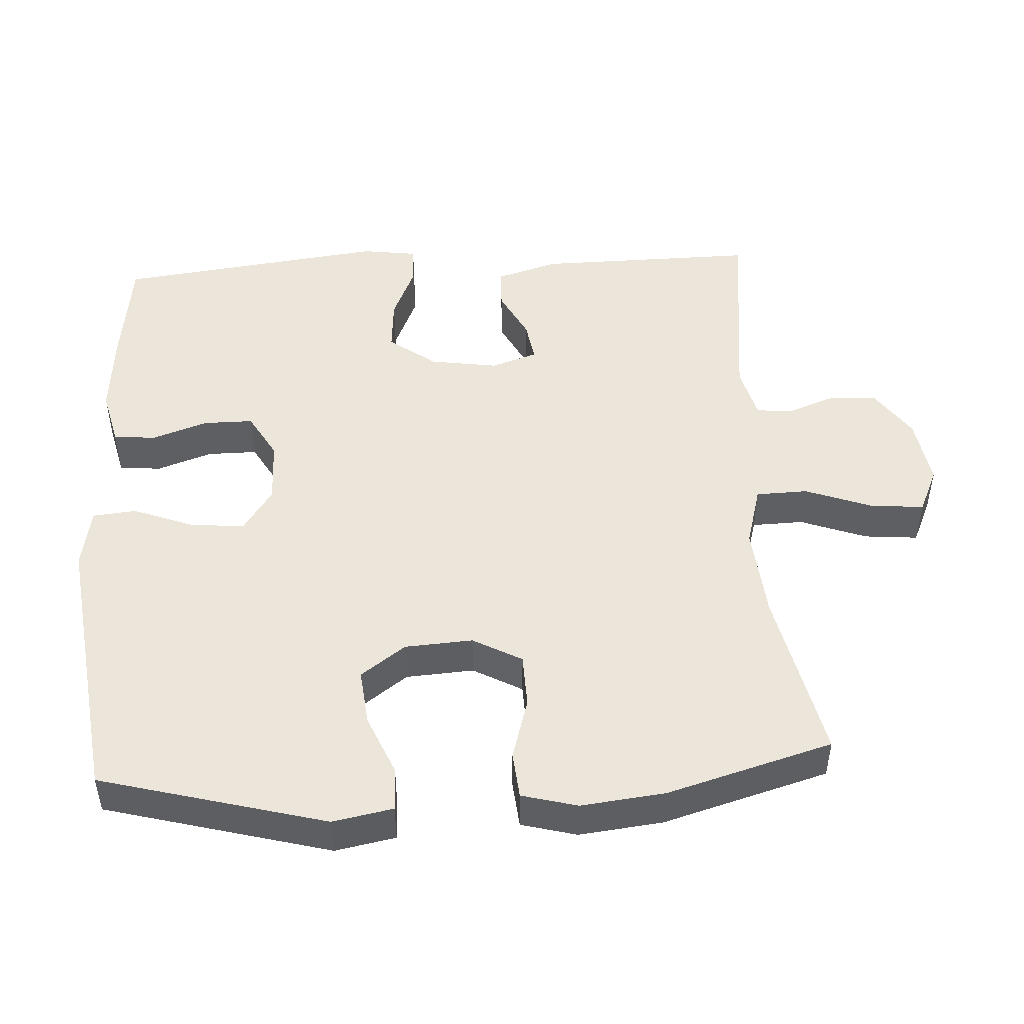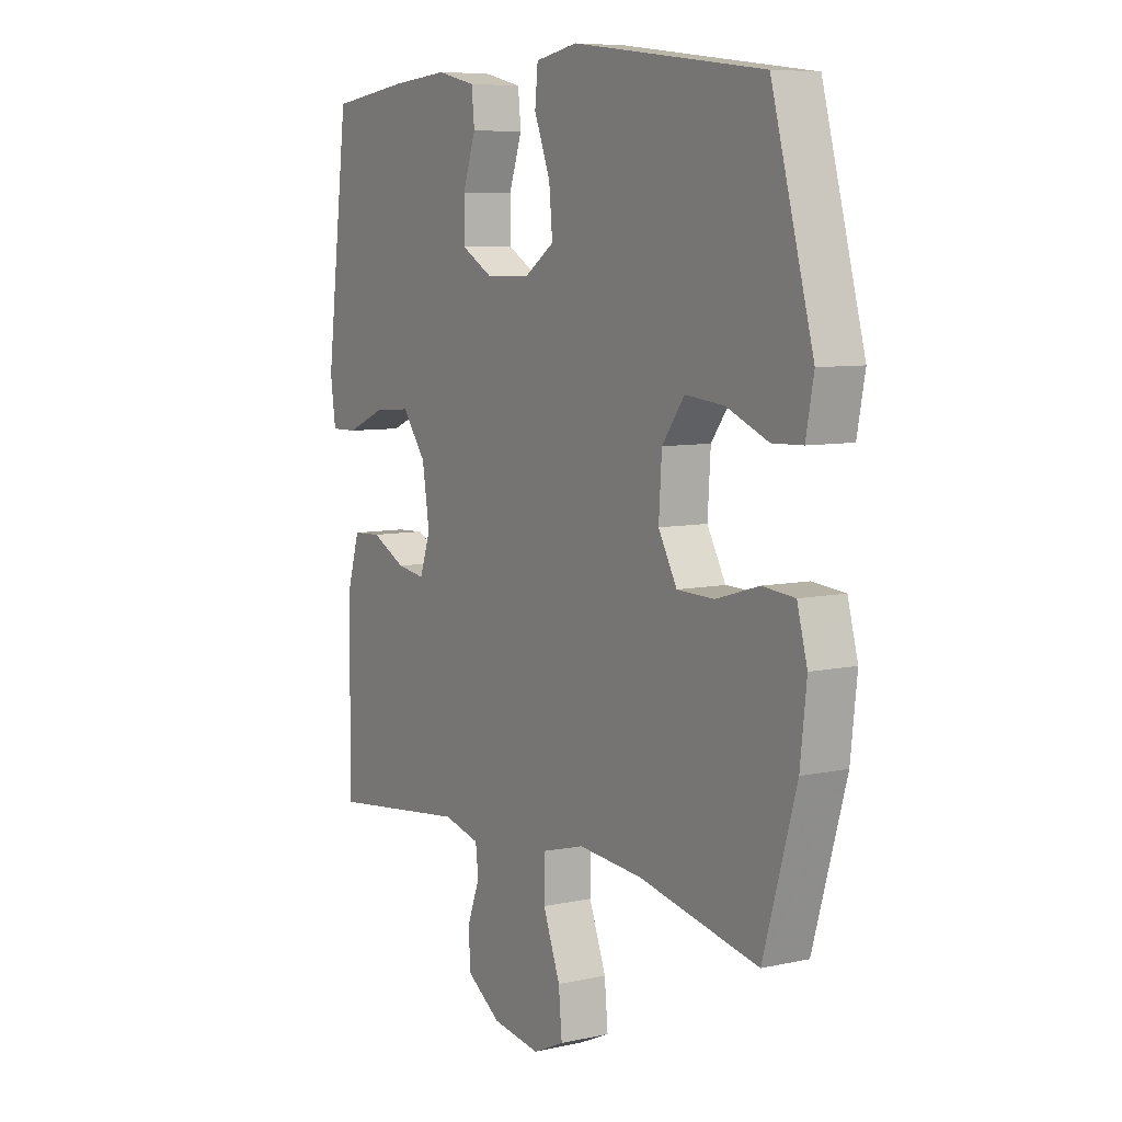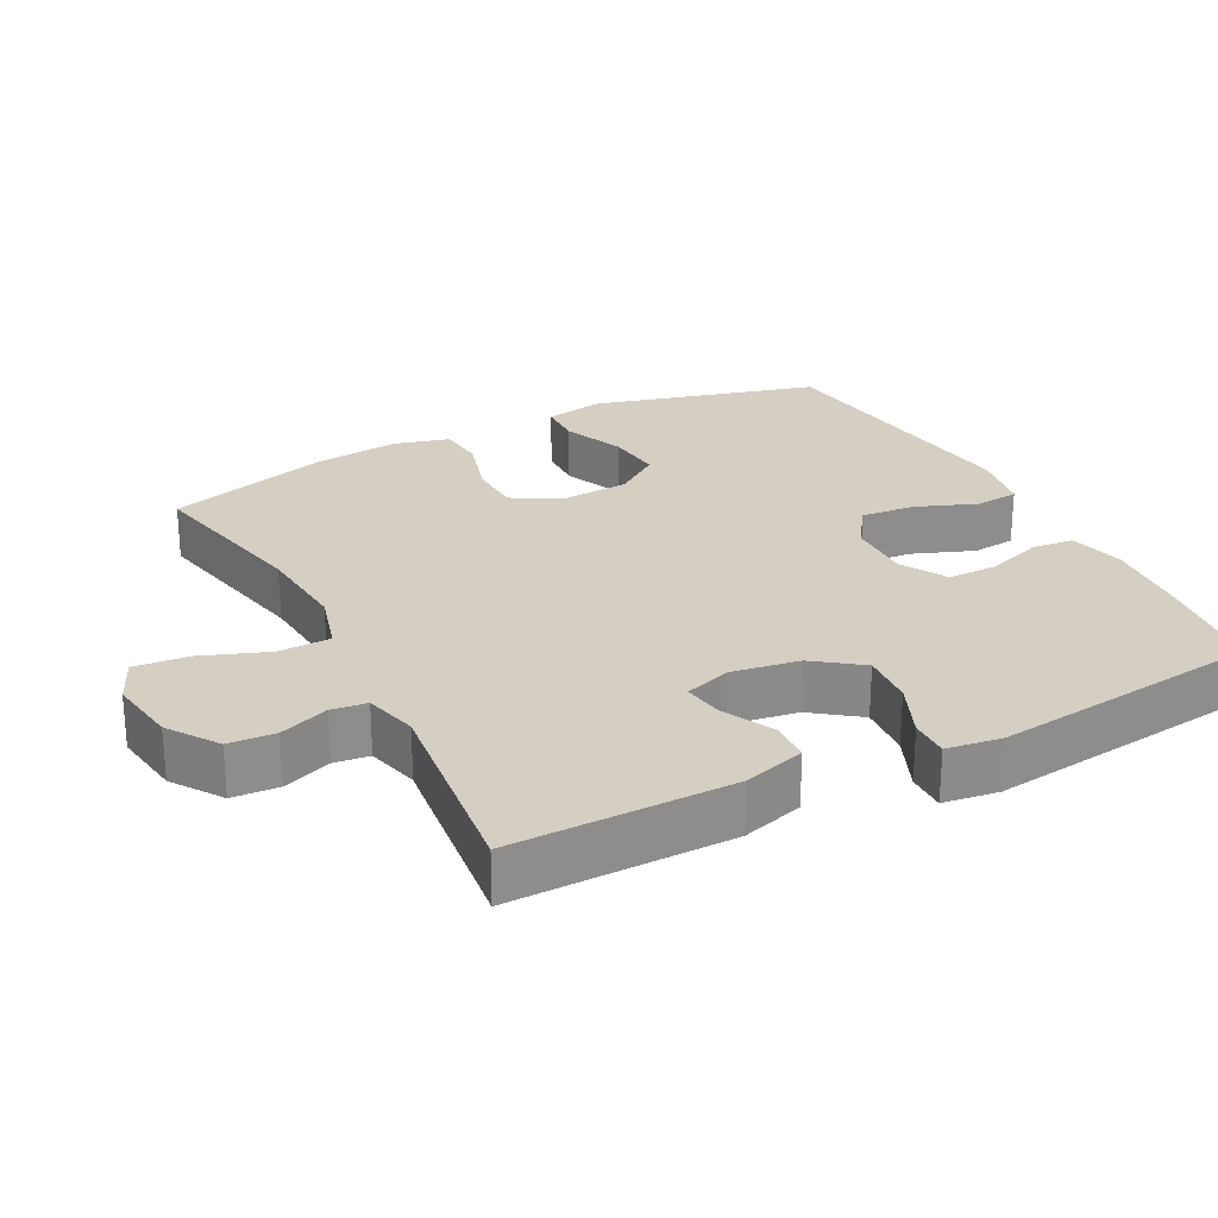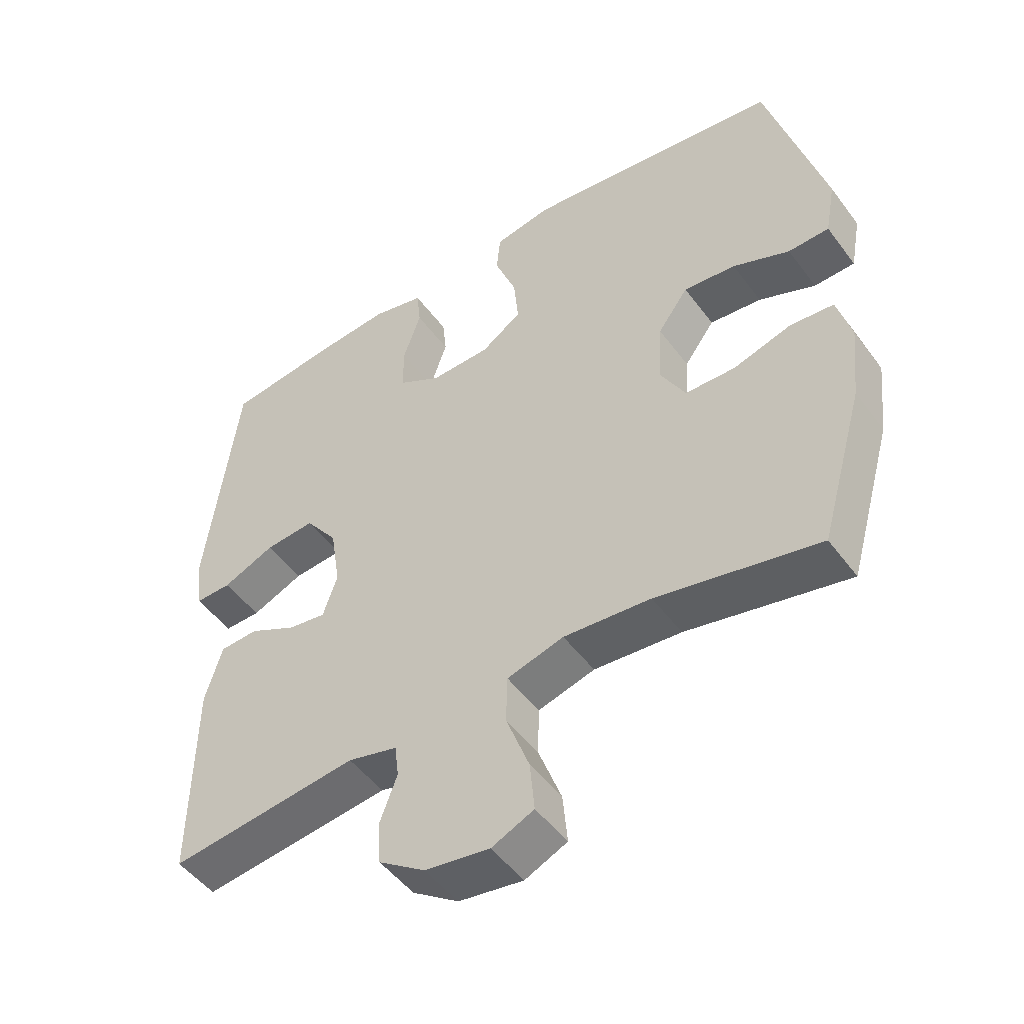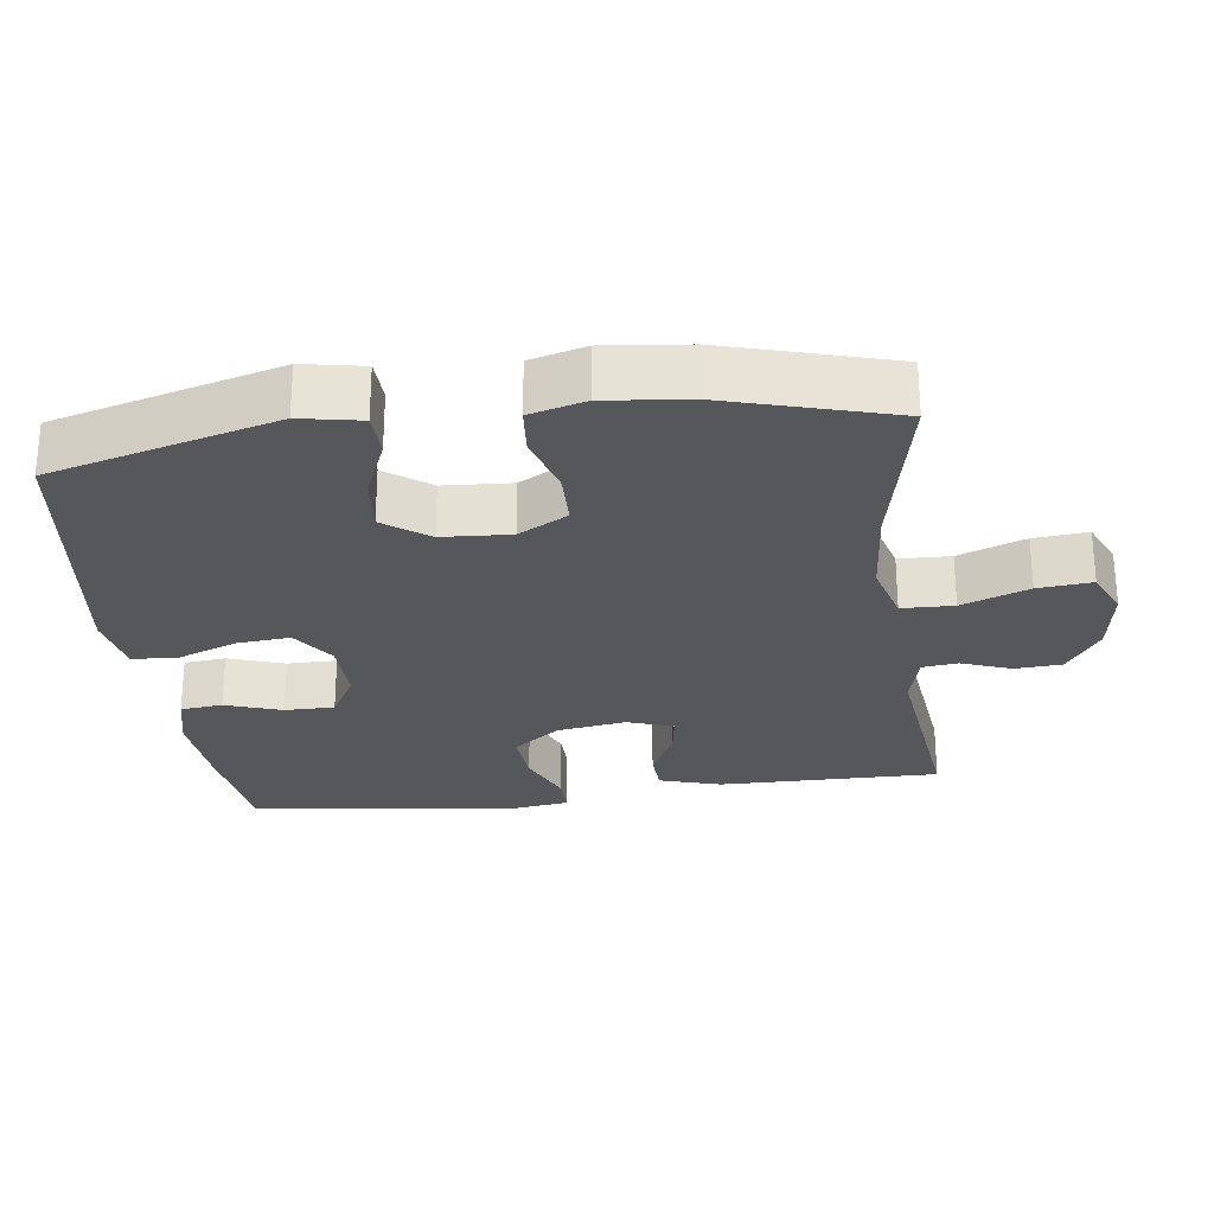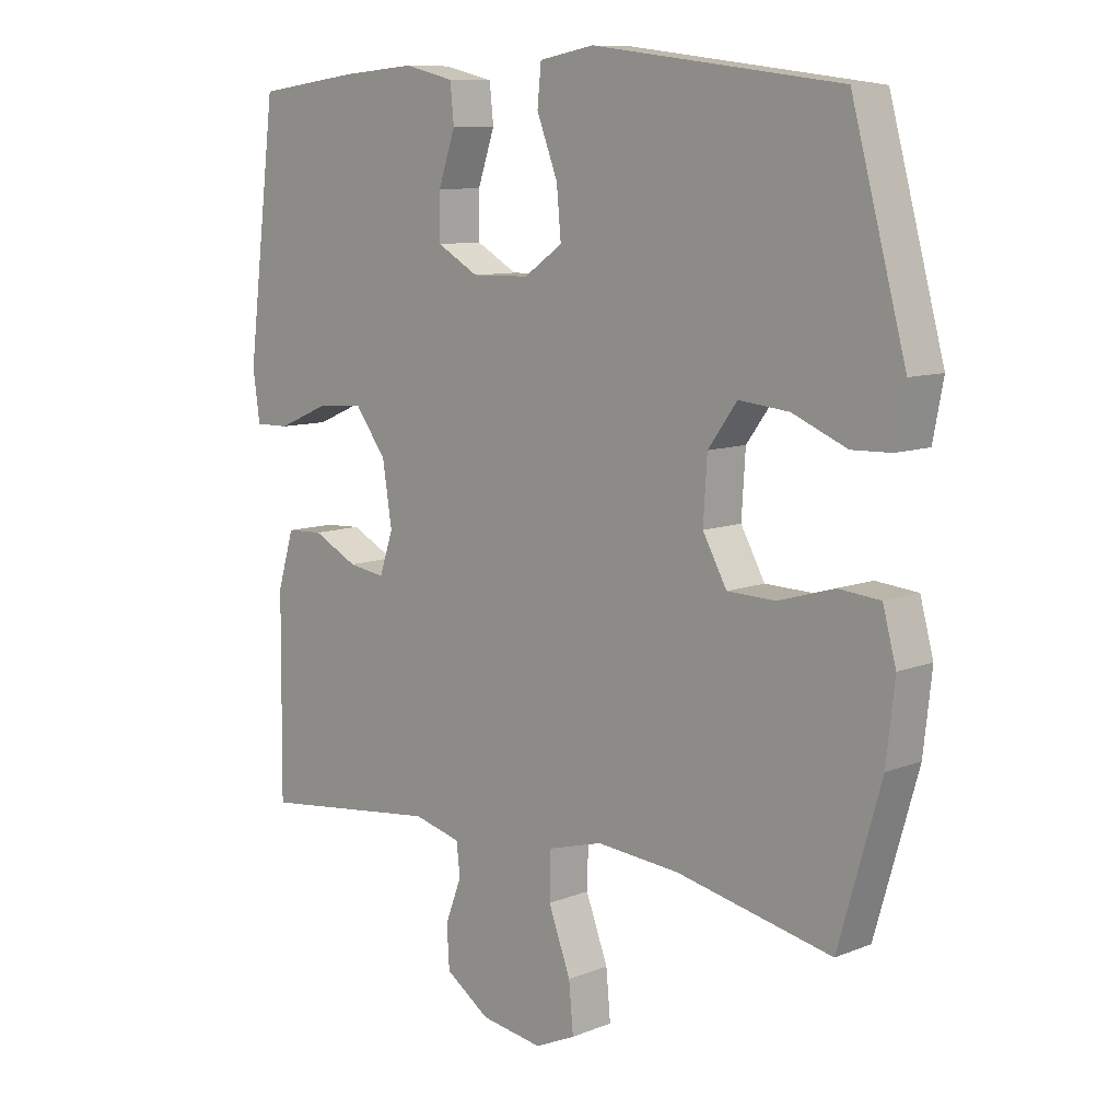
<metadata>
{"format":"obj","ext":"obj","renderer":"f3d","projection":"perspective","resolution":1024,"background":"white","views":[{"elev":48.3,"azim":86.6,"up":"+Y"},{"elev":7.5,"azim":57.9,"up":"+Z"},{"elev":25.8,"azim":-117.4,"up":"+Y"},{"elev":-49.5,"azim":35.1,"up":"+Z"},{"elev":-26.8,"azim":97.5,"up":"+Y"},{"elev":9.6,"azim":44.3,"up":"+Z"}]}
</metadata>
<code>
v -0.5 0.07 -0.5
v -0.497 0.07 -0.19
v -0.471 0.07 -0.103
v -0.413 0.07 -0.1
v -0.342 0.07 -0.136
v -0.284 0.07 -0.145
v -0.262 0.07 -0.08
v -0.277 0.07 0.016
v -0.326 0.07 0.082
v -0.402 0.07 0.076
v -0.481 0.07 0.042
v -0.536 0.07 0.041
v -0.547 0.07 0.119
v -0.5 0.07 0.5
v -0.339 0.07 0.521
v -0.22 0.07 0.531
v -0.141 0.07 0.512
v -0.135 0.07 0.453
v -0.162 0.07 0.374
v -0.162 0.07 0.304
v -0.097 0.07 0.267
v -0.006 0.07 0.269
v 0.055 0.07 0.311
v 0.048 0.07 0.387
v 0.015 0.07 0.473
v 0.021 0.07 0.534
v 0.108 0.07 0.55
v 0.5 0.07 0.5
v 0.586 0.07 0.183
v 0.57 0.07 0.098
v 0.508 0.07 0.096
v 0.422 0.07 0.132
v 0.343 0.07 0.14
v 0.297 0.07 0.077
v 0.291 0.07 -0.019
v 0.329 0.07 -0.088
v 0.405 0.07 -0.09
v 0.493 0.07 -0.064
v 0.559 0.07 -0.07
v 0.58 0.07 -0.148
v 0.567 0.07 -0.266
v 0.5 0.07 -0.5
v 0.255 0.07 -0.448
v 0.123 0.07 -0.437
v 0.037 0.07 -0.461
v 0.035 0.07 -0.534
v 0.07 0.07 -0.628
v 0.077 0.07 -0.704
v 0.013 0.07 -0.733
v -0.085 0.07 -0.718
v -0.155 0.07 -0.67
v -0.159 0.07 -0.604
v -0.133 0.07 -0.535
v -0.139 0.07 -0.485
v -0.214 0.07 -0.466
v -0.5 0 -0.5
v -0.497 0 -0.19
v -0.471 0 -0.103
v -0.413 0 -0.1
v -0.342 0 -0.136
v -0.284 0 -0.145
v -0.262 0 -0.08
v -0.277 0 0.016
v -0.326 0 0.082
v -0.402 0 0.076
v -0.481 0 0.042
v -0.536 0 0.041
v -0.547 0 0.119
v -0.5 0 0.5
v -0.339 0 0.521
v -0.22 0 0.531
v -0.141 0 0.512
v -0.135 0 0.453
v -0.162 0 0.374
v -0.162 0 0.304
v -0.097 0 0.267
v -0.006 0 0.269
v 0.055 0 0.311
v 0.048 0 0.387
v 0.015 0 0.473
v 0.021 0 0.534
v 0.108 0 0.55
v 0.5 0 0.5
v 0.586 0 0.183
v 0.57 0 0.098
v 0.508 0 0.096
v 0.422 0 0.132
v 0.343 0 0.14
v 0.297 0 0.077
v 0.291 0 -0.019
v 0.329 0 -0.088
v 0.405 0 -0.09
v 0.493 0 -0.064
v 0.559 0 -0.07
v 0.58 0 -0.148
v 0.567 0 -0.266
v 0.5 0 -0.5
v 0.255 0 -0.448
v 0.123 0 -0.437
v 0.037 0 -0.461
v 0.035 0 -0.534
v 0.07 0 -0.628
v 0.077 0 -0.704
v 0.013 0 -0.733
v -0.085 0 -0.718
v -0.155 0 -0.67
v -0.159 0 -0.604
v -0.133 0 -0.535
v -0.139 0 -0.485
v -0.214 0 -0.466
f 50 51 52 53
f 50 53 54
f 49 50 54
f 46 47 48 49
f 45 46 49 54
f 44 45 54 55
f 40 41 42 43
f 40 43 44
f 37 38 39 40
f 36 37 40 44
f 35 36 44 55
f 29 30 31 32
f 29 32 33
f 28 29 33
f 27 28 33 34
f 24 25 26 27
f 23 24 27 34
f 16 17 18 19
f 16 19 20
f 15 16 20
f 14 15 20
f 13 14 20
f 10 11 12 13
f 9 10 13 20
f 8 9 20 21
f 2 3 4 5
f 2 5 6
f 1 2 6
f 55 1 6
f 35 55 6 7
f 22 23 34 35
f 21 22 35
f 7 8 21 35
f 108 107 106 105
f 109 108 105
f 109 105 104
f 104 103 102 101
f 109 104 101 100
f 110 109 100 99
f 98 97 96 95
f 99 98 95
f 95 94 93 92
f 99 95 92 91
f 110 99 91 90
f 87 86 85 84
f 88 87 84
f 88 84 83
f 89 88 83 82
f 82 81 80 79
f 89 82 79 78
f 74 73 72 71
f 75 74 71
f 75 71 70
f 75 70 69
f 75 69 68
f 68 67 66 65
f 75 68 65 64
f 76 75 64 63
f 60 59 58 57
f 61 60 57
f 61 57 56
f 61 56 110
f 62 61 110 90
f 90 89 78 77
f 90 77 76
f 90 76 63 62
f 1 56 57 2
f 2 57 58 3
f 3 58 59 4
f 4 59 60 5
f 5 60 61 6
f 6 61 62 7
f 7 62 63 8
f 8 63 64 9
f 9 64 65 10
f 10 65 66 11
f 11 66 67 12
f 12 67 68 13
f 13 68 69 14
f 14 69 70 15
f 15 70 71 16
f 16 71 72 17
f 17 72 73 18
f 18 73 74 19
f 19 74 75 20
f 20 75 76 21
f 21 76 77 22
f 22 77 78 23
f 23 78 79 24
f 24 79 80 25
f 25 80 81 26
f 26 81 82 27
f 27 82 83 28
f 28 83 84 29
f 29 84 85 30
f 30 85 86 31
f 31 86 87 32
f 32 87 88 33
f 33 88 89 34
f 34 89 90 35
f 35 90 91 36
f 36 91 92 37
f 37 92 93 38
f 38 93 94 39
f 39 94 95 40
f 40 95 96 41
f 41 96 97 42
f 42 97 98 43
f 43 98 99 44
f 44 99 100 45
f 45 100 101 46
f 46 101 102 47
f 47 102 103 48
f 48 103 104 49
f 49 104 105 50
f 50 105 106 51
f 51 106 107 52
f 52 107 108 53
f 53 108 109 54
f 54 109 110 55
f 55 110 56 1

</code>
